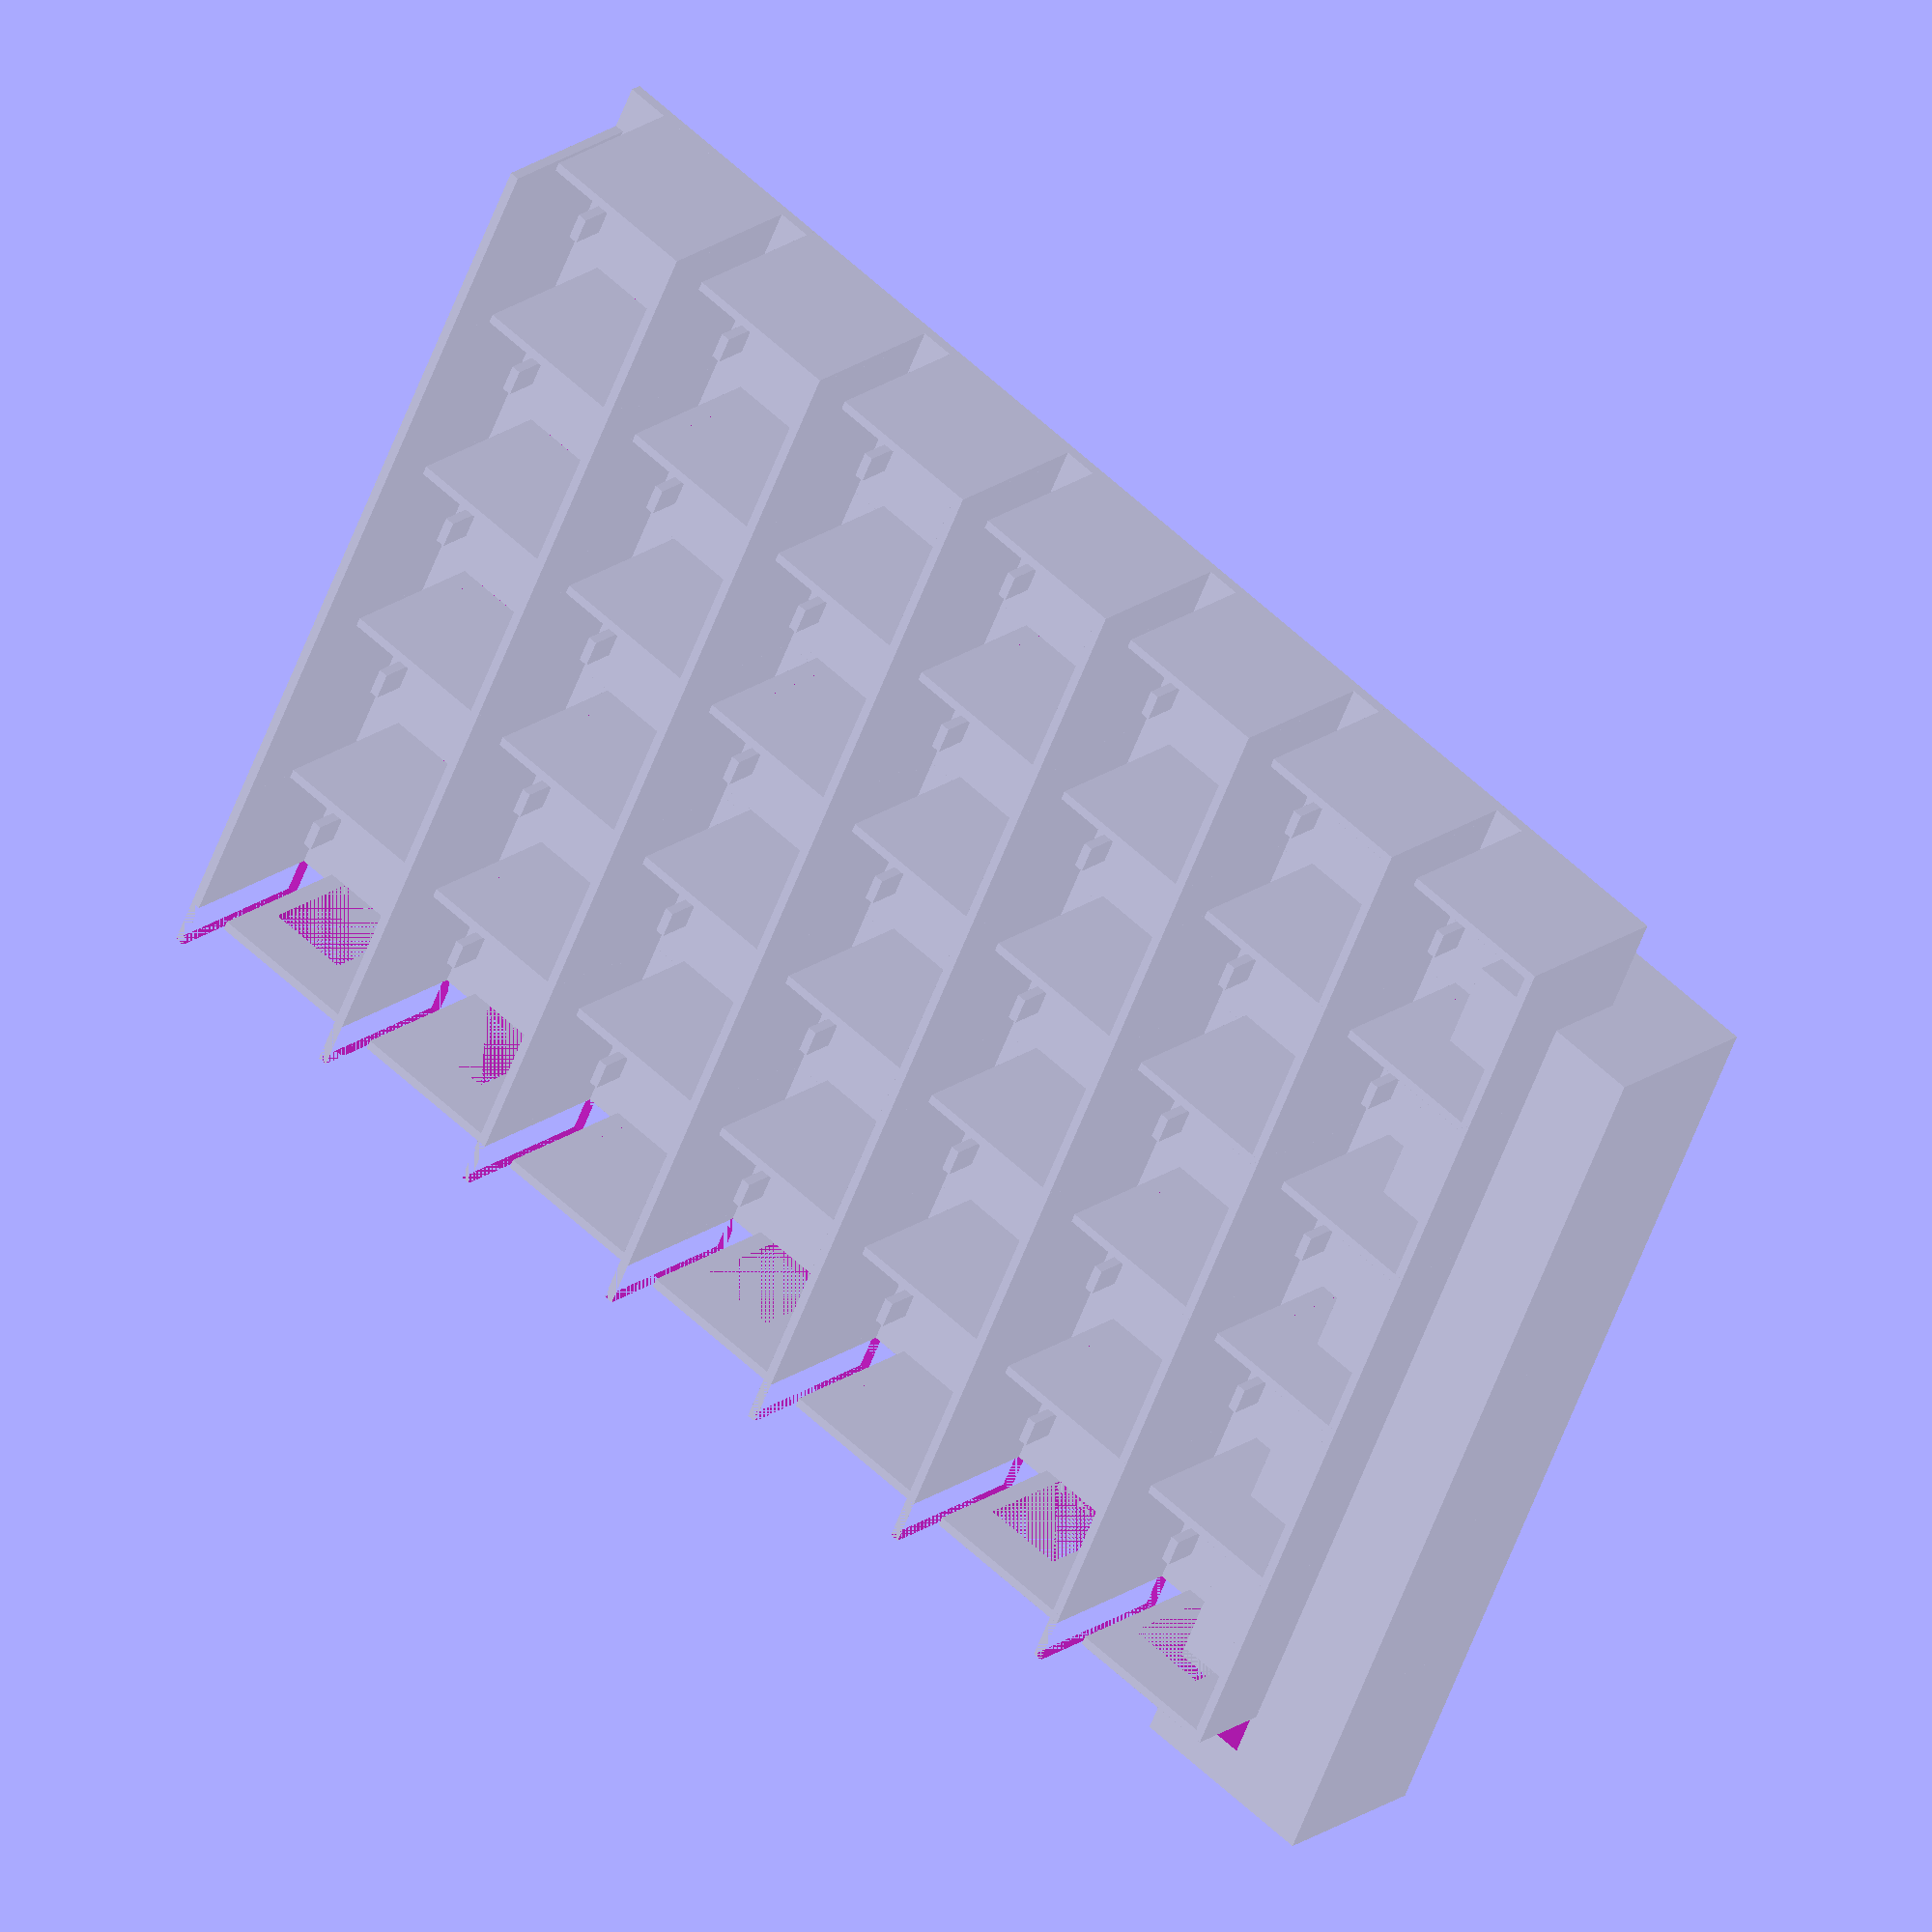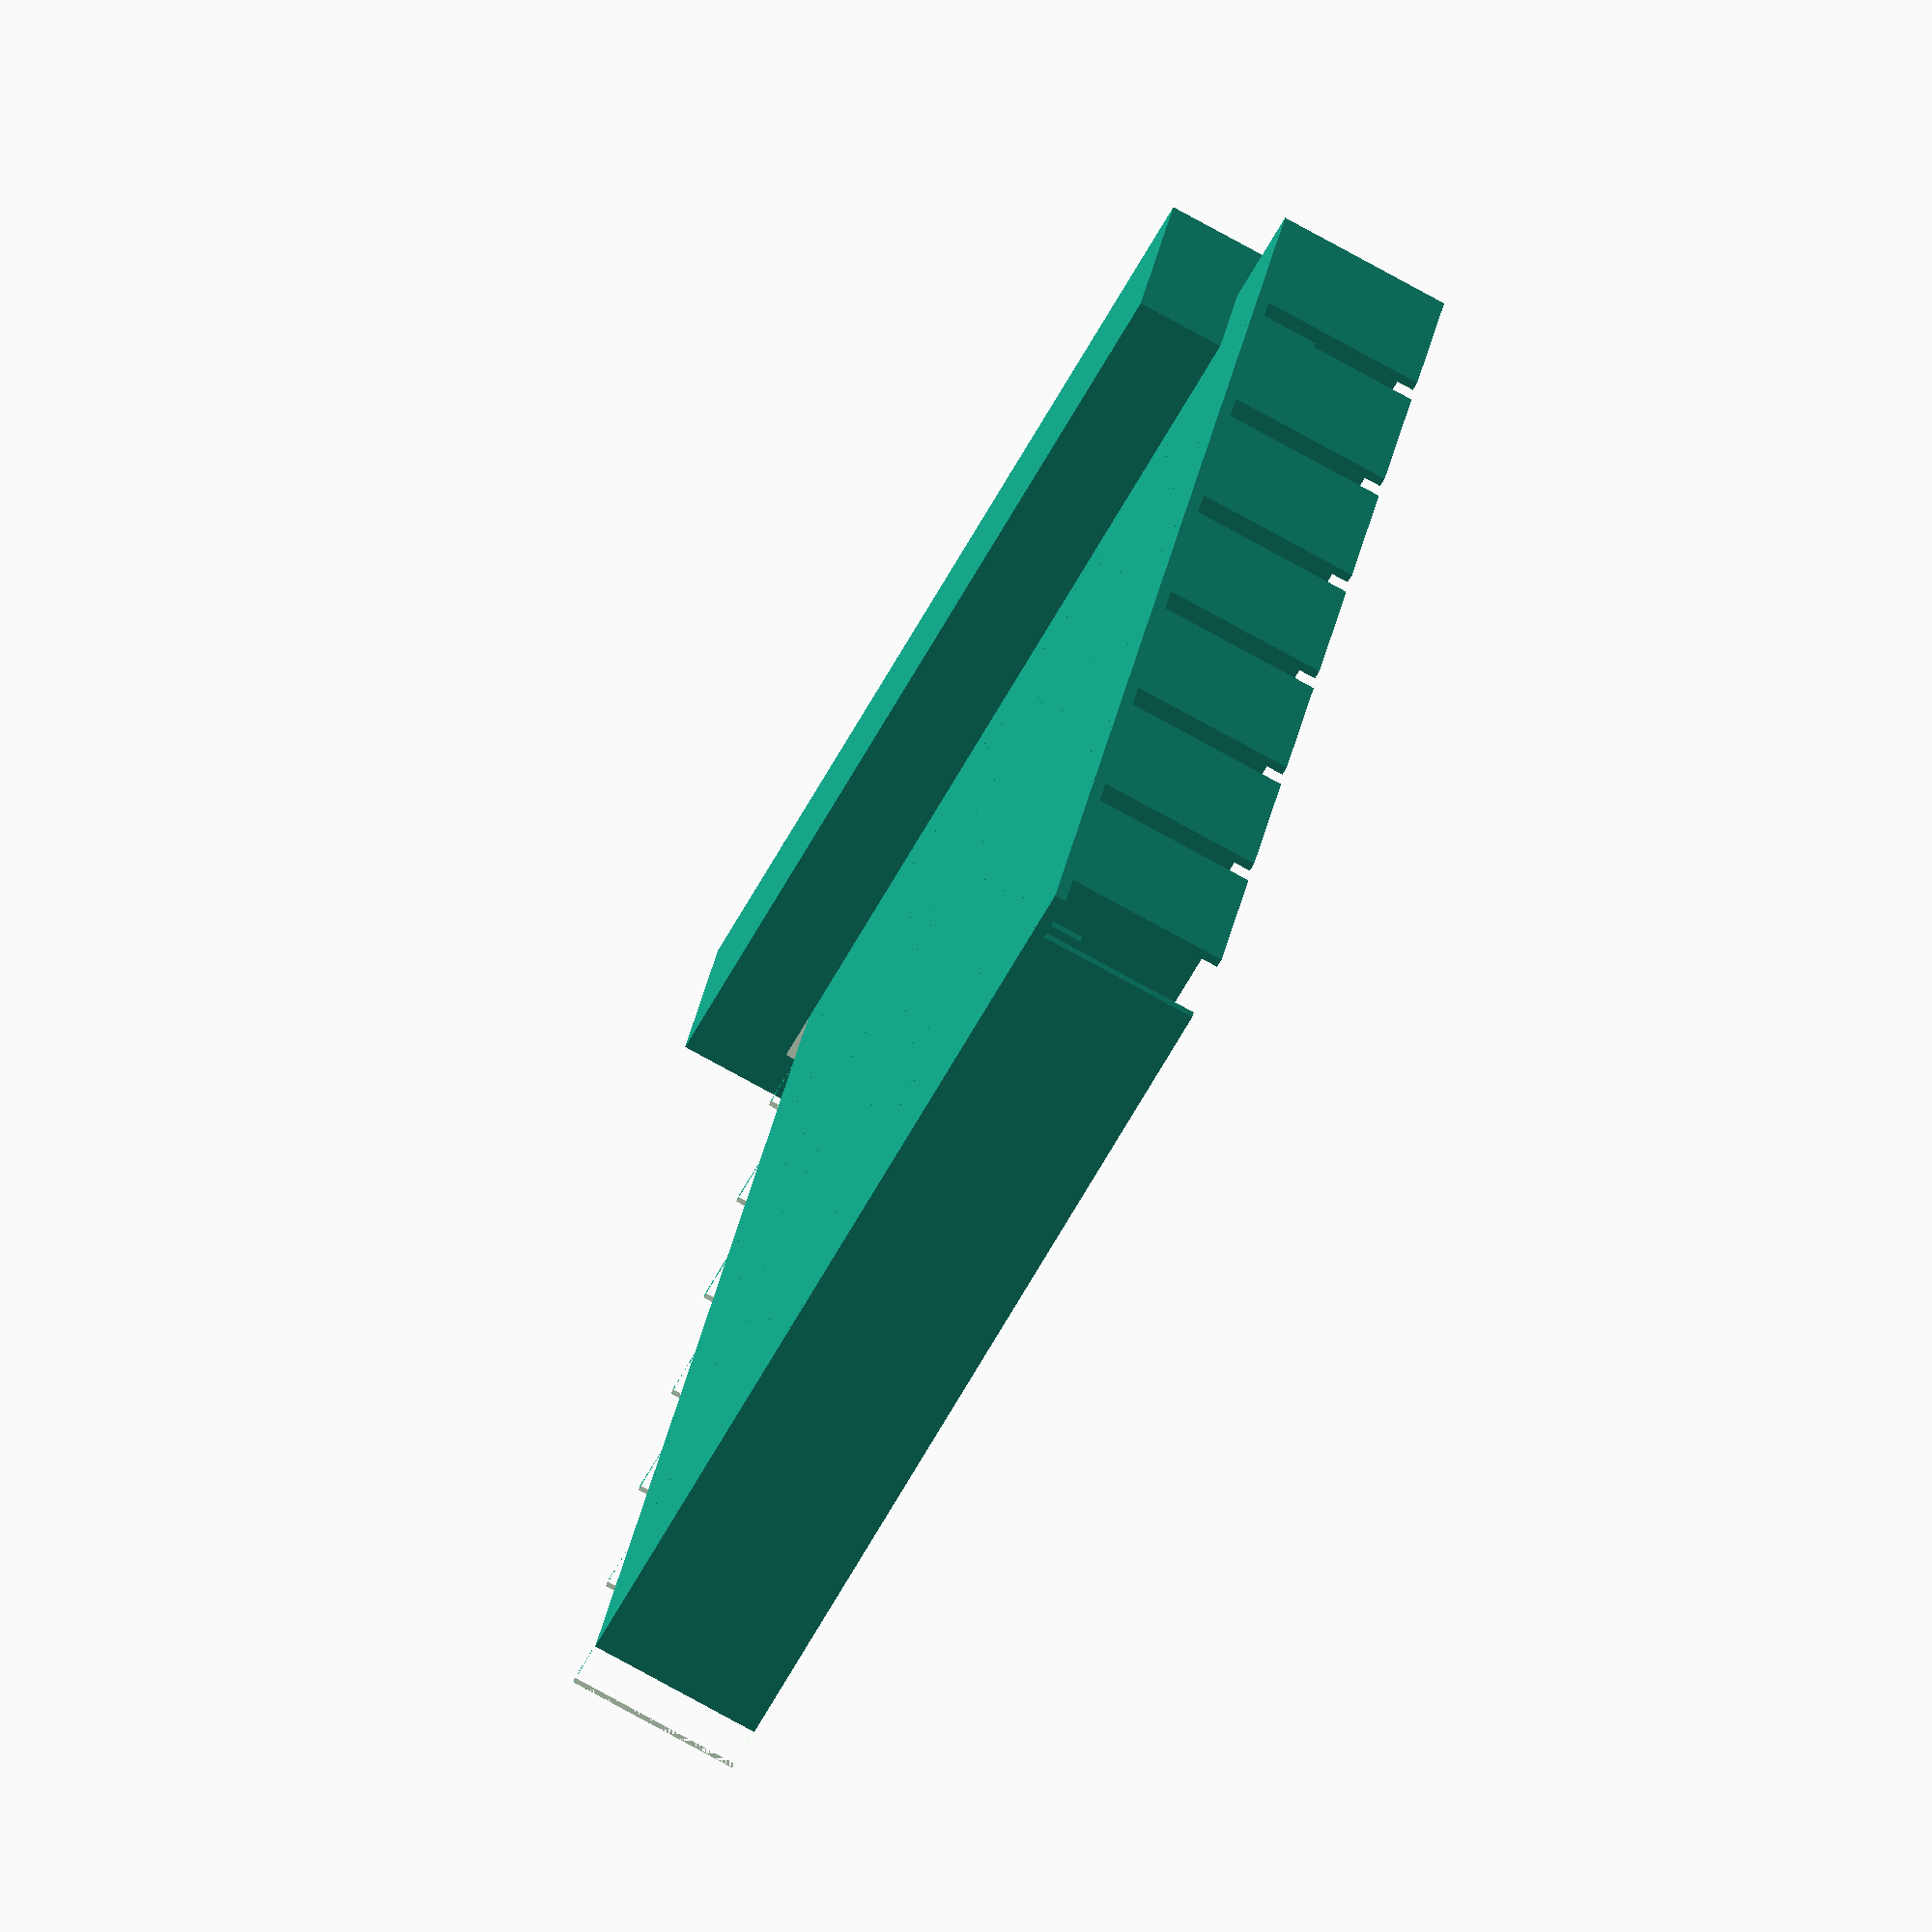
<openscad>
width = 5;
height = 7;
pixelSize = 16.6;
baseThickness = 1.0;
wallThickness = 0.8;
wallHeight = 15;
stripThickness = 0.9;
ledCutoutWidth = 7;
ledCutoutHeight = 9;
ledBendspace = 4;

module pixelCell(){
    // base plate, moved to seperate file
   translate([-wallThickness/2, -wallThickness/2,0])
   cube([pixelSize+wallThickness, pixelSize+wallThickness, baseThickness]);
    
    // main walls around cell
    translate([0, -wallThickness/2, 0]){
        cube([pixelSize, wallThickness, wallHeight]);
        translate([-wallThickness/2, 0, 0]){
            difference(){
                cube([wallThickness, pixelSize-stripThickness-2.0, wallHeight]);
                // cut out hole for bypassing led strip on the end
                translate([0,pixelSize/2+wallThickness/2-ledCutoutWidth/2, baseThickness])
                cube([wallThickness, ledCutoutWidth, ledCutoutHeight]);
            }
            translate([-ledBendspace, pixelSize, 0])
            cube([pixelSize+wallThickness, wallThickness, wallHeight]);
            
        }
        translate([pixelSize-wallThickness/2, 0, 0])
        cube([wallThickness, pixelSize-stripThickness-2.0, wallHeight]);
    }
    
    // walls to hold led in place
    translate([0, pixelSize-stripThickness-wallThickness*1.5,0]){
        translate([wallThickness/2+2.9, 0, 0]){
            //rotate([0,0,-135])
            //translate([0, wallThickness, 0])
            //cube([2.9, wallThickness, 8.0]);
            cube([2.4, wallThickness, 4]);
        }
        translate([pixelSize-wallThickness/2-2.9, 0, 0]){
            //cube([2.9, wallThickness, 8.0]);
            translate([-2.4, 0, 0]){
                cube([2.4, wallThickness, 4]);
            }
        }
    }
}
//pixelCell();

difference(){
for(i=[0:1:width-1], j=[0:1:height-1]){
    translate([pixelSize*i, pixelSize*j, 0]){
        if (j == 0){    
//            cube([pixelSize, pixelSize, wallHeight]);
                translate([pixelSize/2, pixelSize/2, 5]);
                difference() {
//                    
                    cube(center=true, [pixelSize,pixelSize,wallHeight]);
                    rotate([90,0,0]) translate([0,-5,10]) cylinder(r=ledCutoutHeight/2,h=pixelSize,$fn=100) ;
                }
//            cube([pixelSize, pixelSize, wallHeight]);
//             cylinder(h=ledCutoutHeight+baseThickness, r=ledCutoutWidth/2);  
//            difference() {
//                translate([pixelSize/2, pixelSize/2, -baseThickness]) { 
//                    difference() {
//                    rotate([90, 0,0]);
//                    cylinder(h=ledCutoutHeight+baseThickness, r=ledCutoutWidth/2);   
//                    }
//                }
//            }   
        }
        if(j%2==1){
            mirror([0,1,0]);
            translate([0,-pixelSize,0]);
            pixelCell();
        }
        else{
            pixelCell();
        }
    }
};
translate([-ledBendspace-wallThickness/2, 0, 0])
cube([ledBendspace, height*pixelSize+wallThickness, wallHeight]);
}
</openscad>
<views>
elev=339.2 azim=294.9 roll=38.3 proj=o view=wireframe
elev=78.4 azim=160.3 roll=241.2 proj=o view=solid
</views>
